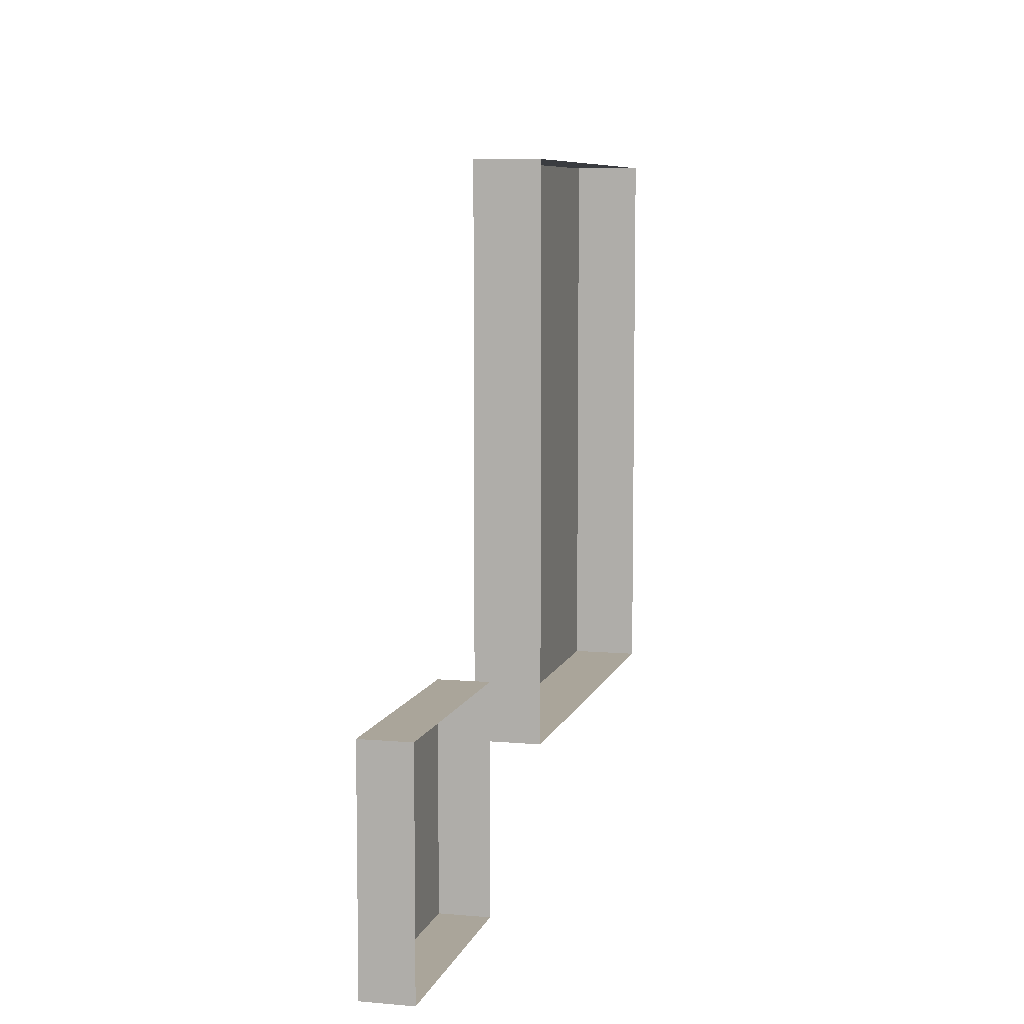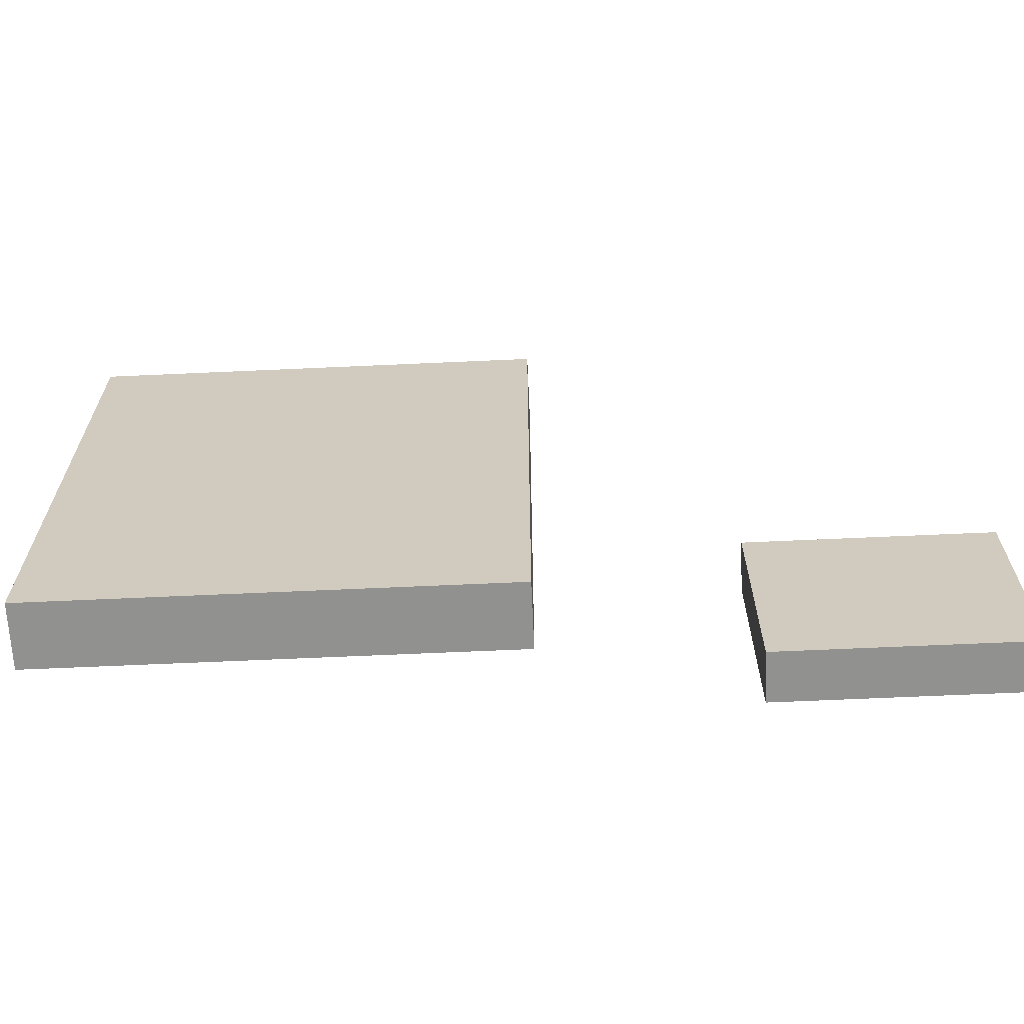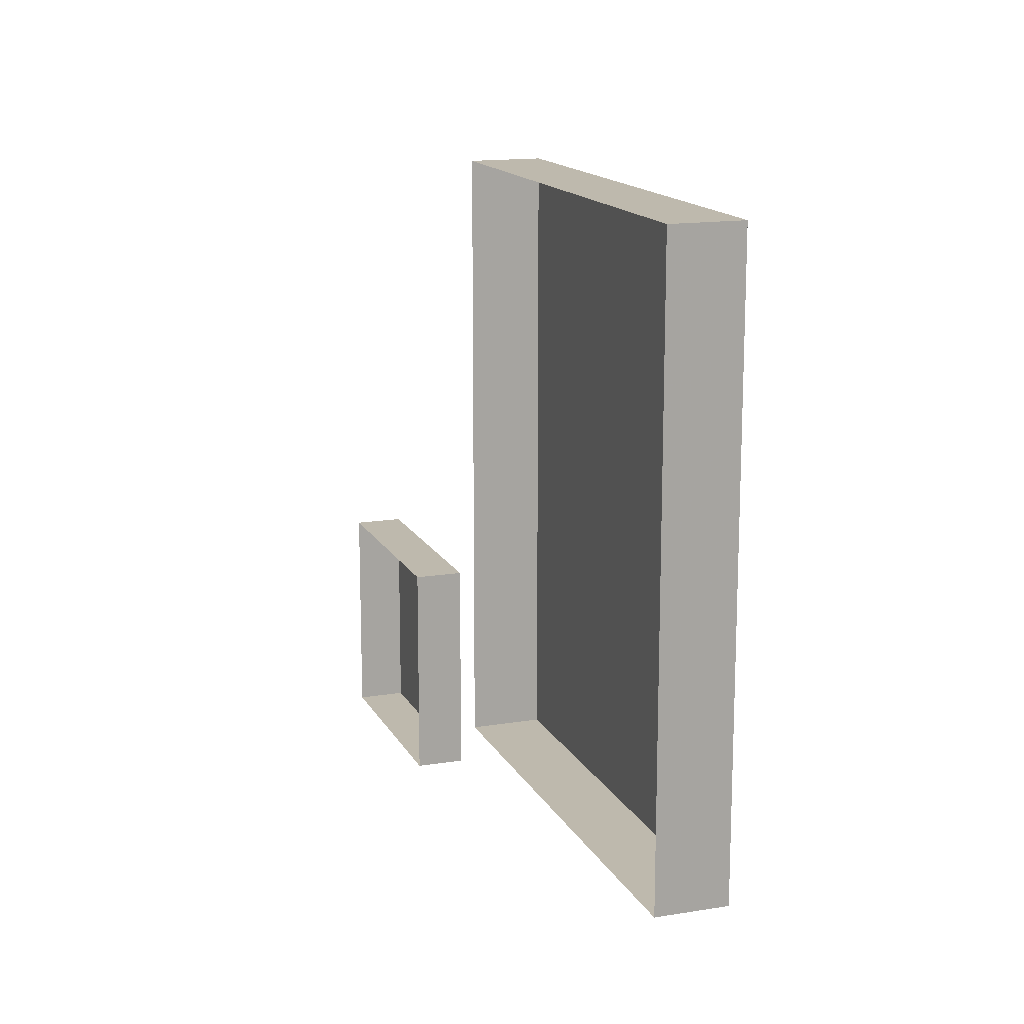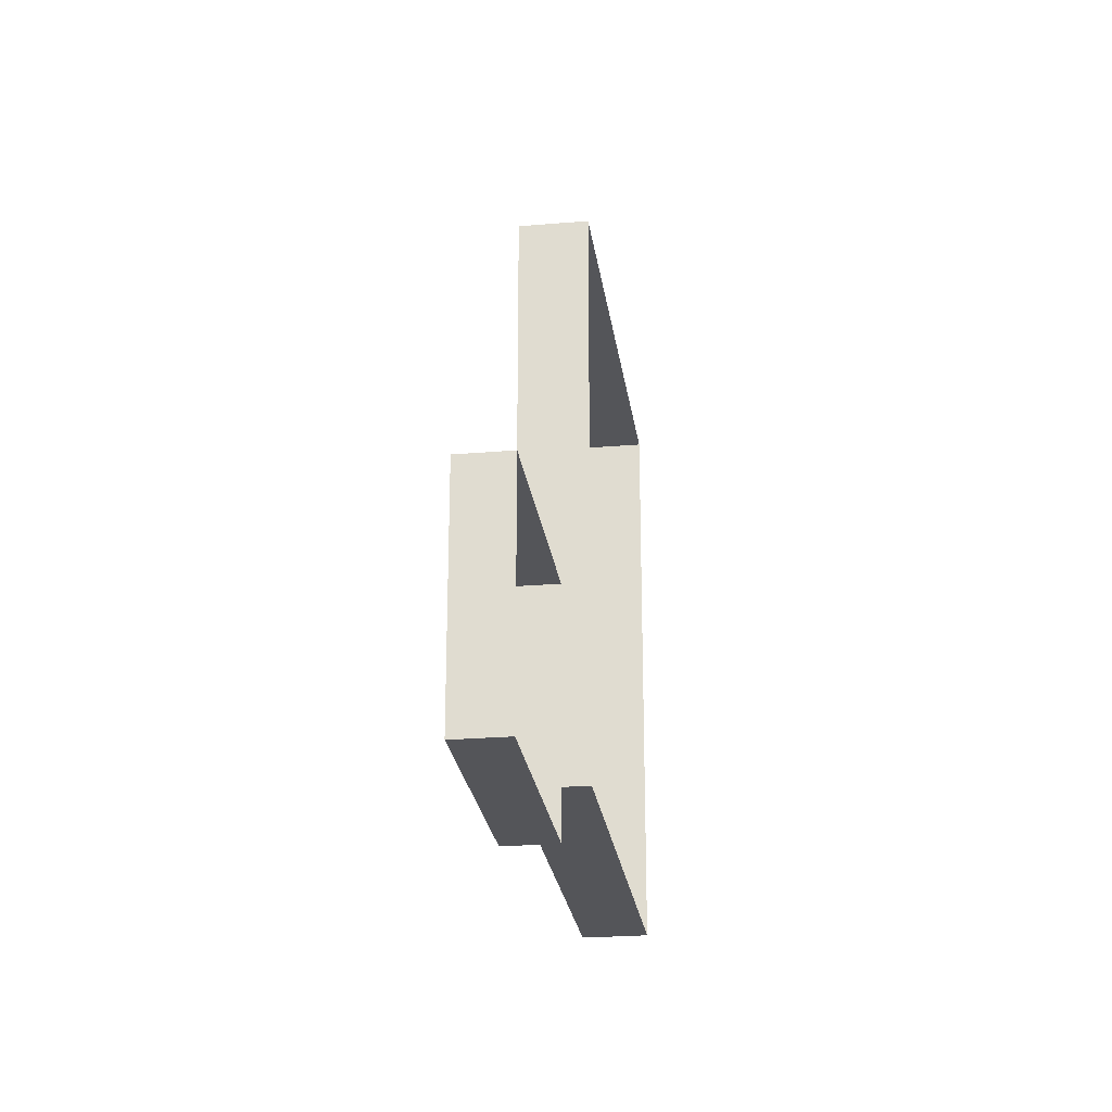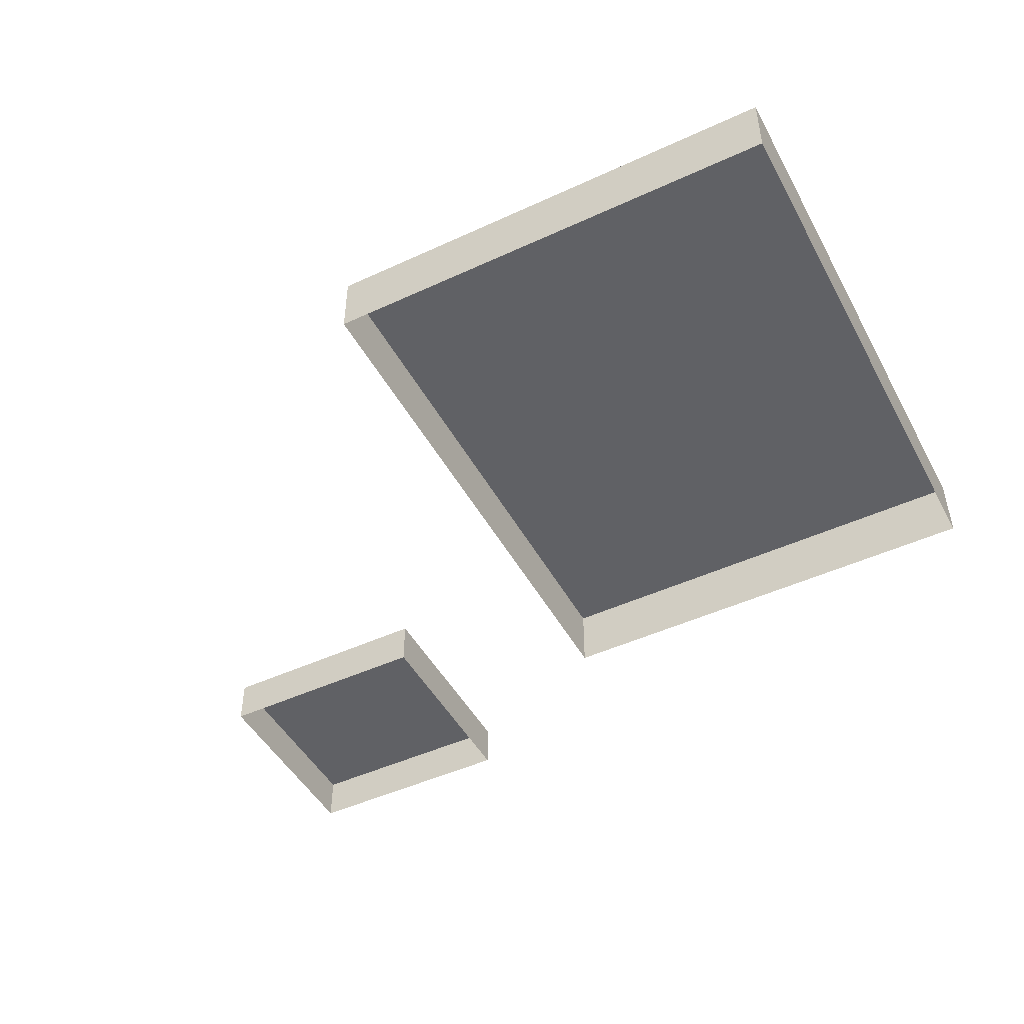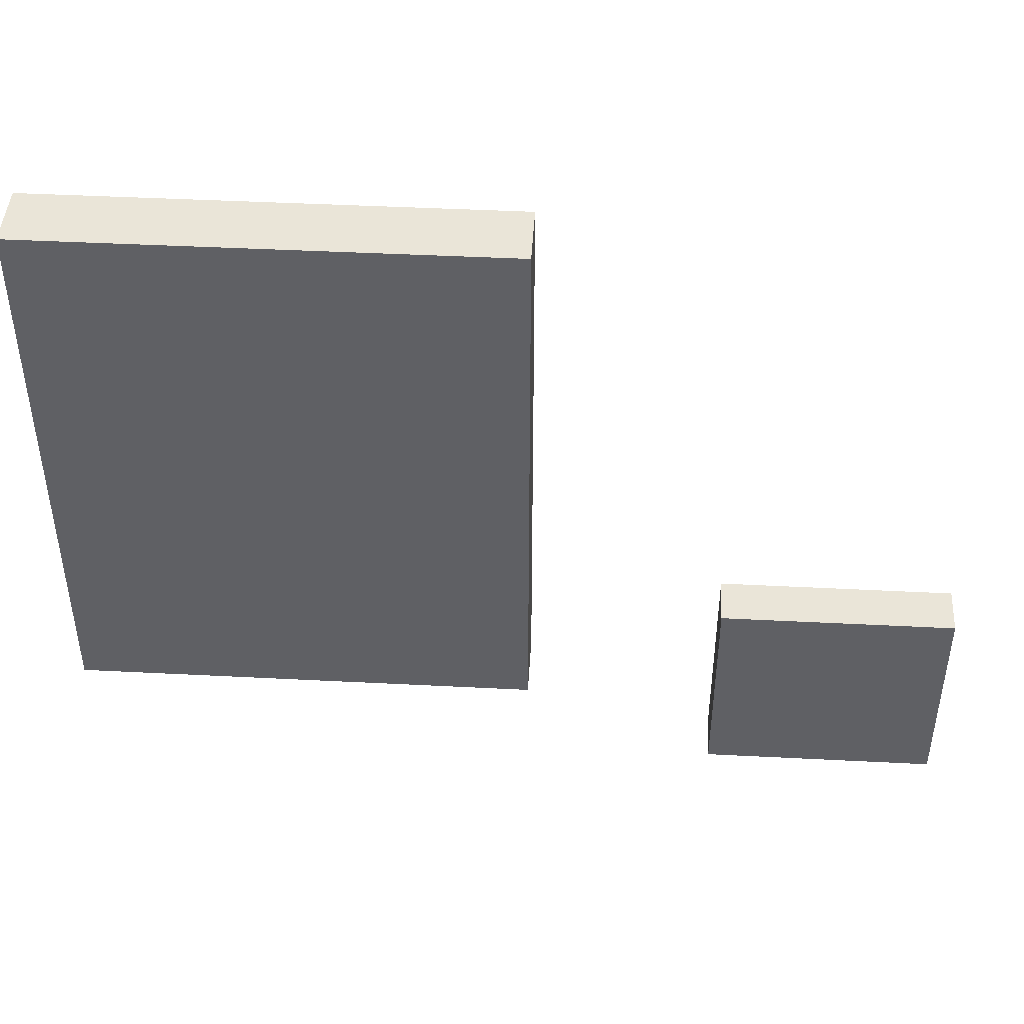
<metadata>
{"format":"obj","ext":"obj","renderer":"f3d","projection":"perspective","resolution":1024,"background":"white","views":[{"elev":7.7,"azim":104.2,"up":"+Y"},{"elev":-65.9,"azim":2.6,"up":"+Y"},{"elev":15.1,"azim":-109.3,"up":"+Y"},{"elev":-24.8,"azim":97.8,"up":"+Y"},{"elev":-47.5,"azim":-152.5,"up":"+Z"},{"elev":44.8,"azim":3.4,"up":"+Y"}]}
</metadata>
<code>
g Chap01_Prop_DecoPainting_01f
v 0.01876 -0.2299 0.06769
v -0.4538 -0.2299 0.06769
v -0.4538 0.3459 0.06769
v 0.01876 0.3459 0.06769
v 0.01876 -0.2299 -2.809e-07
v -0.4538 -0.2299 -2.904e-07
v -0.4538 -0.2299 0.06769
v 0.01876 -0.2299 0.06769
v -0.4538 -0.2299 -2.904e-07
v -0.4538 0.3459 3.338e-08
v -0.4538 0.3459 0.06769
v -0.4538 -0.2299 0.06769
v -0.4538 0.3459 3.338e-08
v 0.01876 0.3459 3.338e-08
v 0.01876 0.3459 0.06769
v -0.4538 0.3459 0.06769
v 0.01876 0.3459 3.338e-08
v 0.01876 -0.2299 -2.809e-07
v 0.01876 -0.2299 0.06769
v 0.01876 0.3459 0.06769
v 0.4538 -0.3459 0.04886
v 0.2159 -0.3459 0.04886
v 0.2159 -0.1257 0.04886
v 0.4538 -0.1257 0.04886
v 0.4538 -0.3459 -5.032e-07
v 0.2159 -0.3459 -5.056e-07
v 0.2159 -0.3459 0.04886
v 0.4538 -0.3459 0.04886
v 0.2159 -0.3459 -5.056e-07
v 0.2159 -0.1257 -3.221e-07
v 0.2159 -0.1257 0.04886
v 0.2159 -0.3459 0.04886
v 0.2159 -0.1257 -3.221e-07
v 0.4538 -0.1257 -3.197e-07
v 0.4538 -0.1257 0.04886
v 0.2159 -0.1257 0.04886
v 0.4538 -0.1257 -3.197e-07
v 0.4538 -0.3459 -5.032e-07
v 0.4538 -0.3459 0.04886
v 0.4538 -0.1257 0.04886
g Chap01_Prop_DecoPainting_01f_0
f 3 2 1
f 4 3 1
f 7 6 5
f 8 7 5
f 11 10 9
f 12 11 9
f 15 14 13
f 16 15 13
f 19 18 17
f 20 19 17
f 23 22 21
f 24 23 21
f 27 26 25
f 28 27 25
f 31 30 29
f 32 31 29
f 35 34 33
f 36 35 33
f 39 38 37
f 40 39 37

</code>
